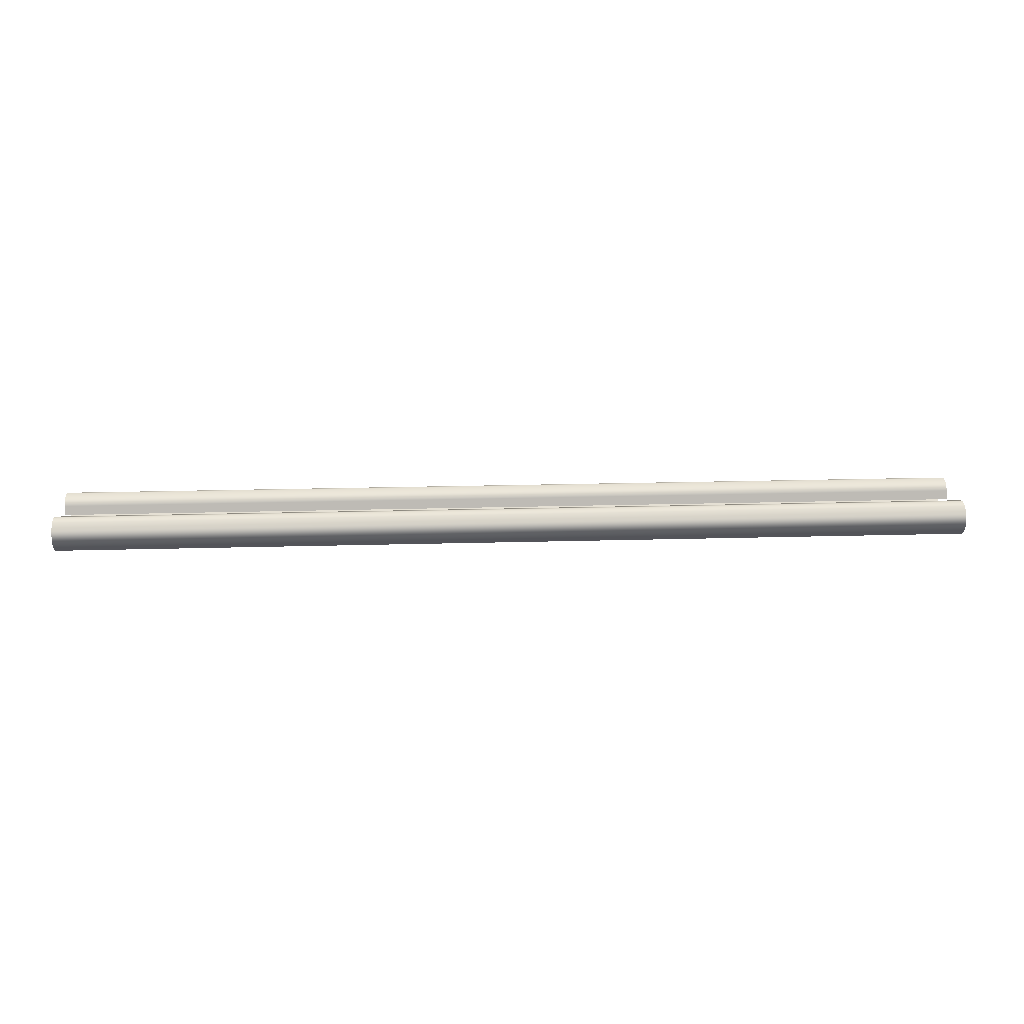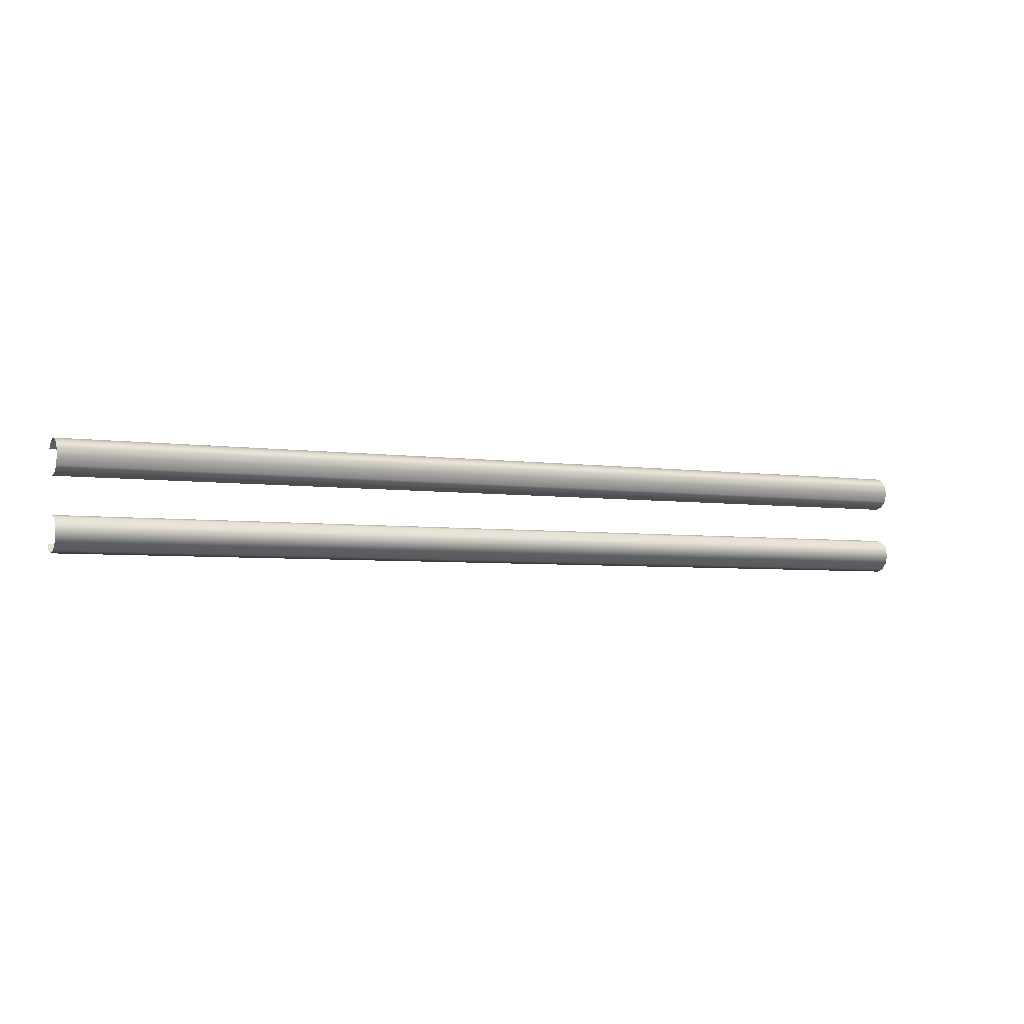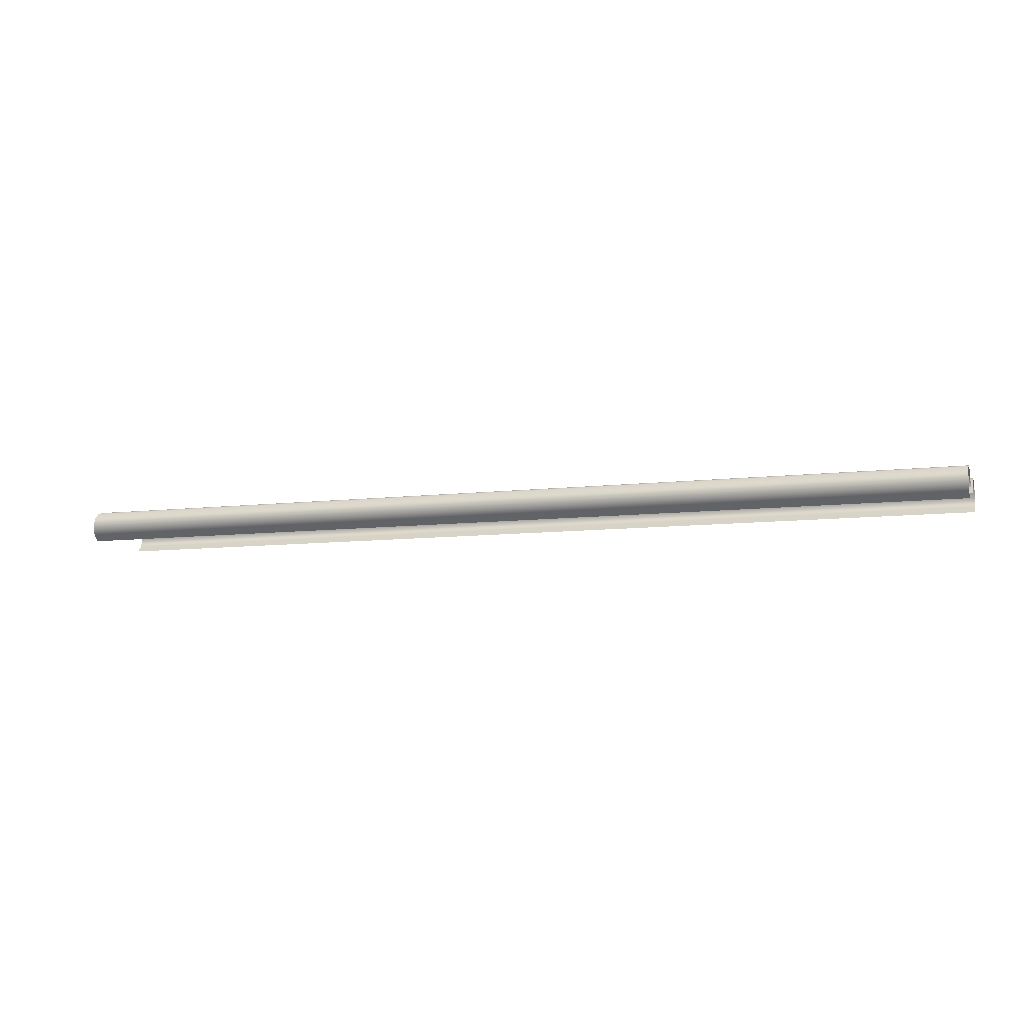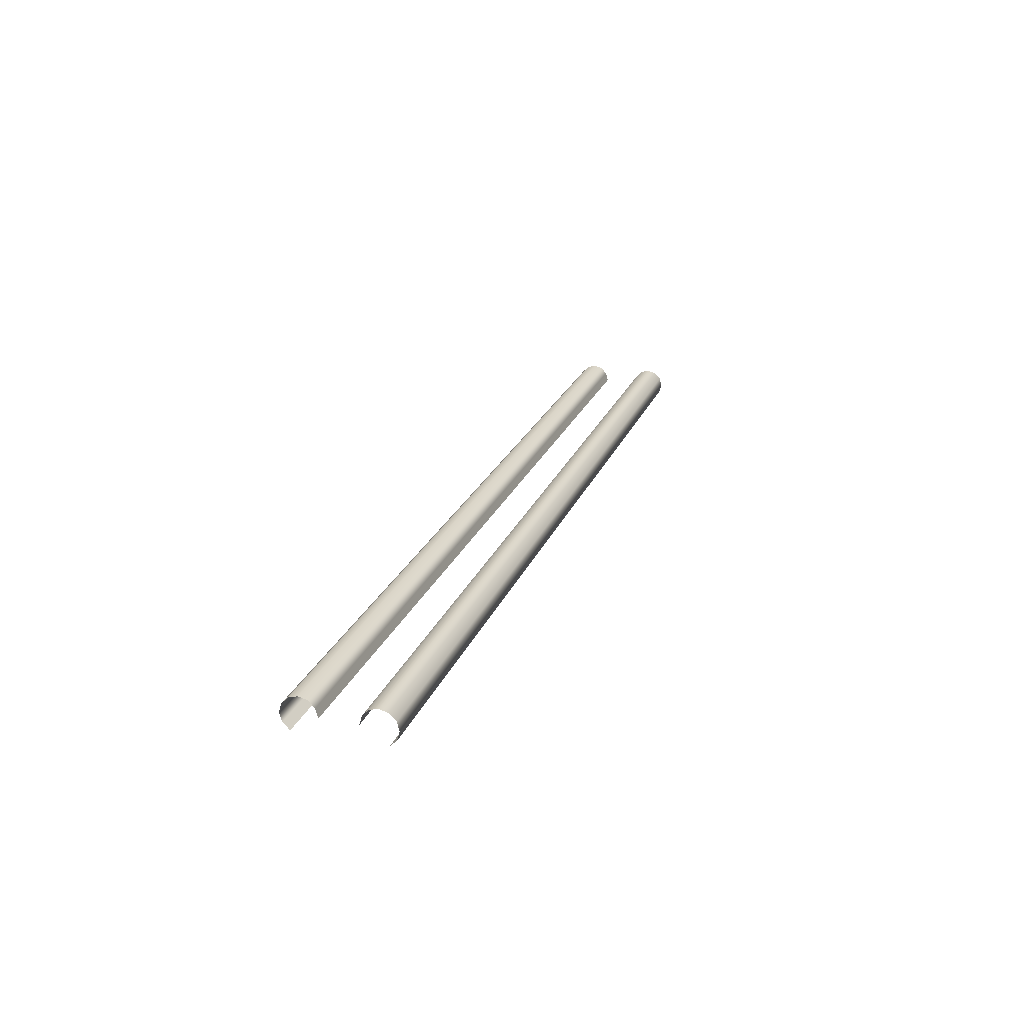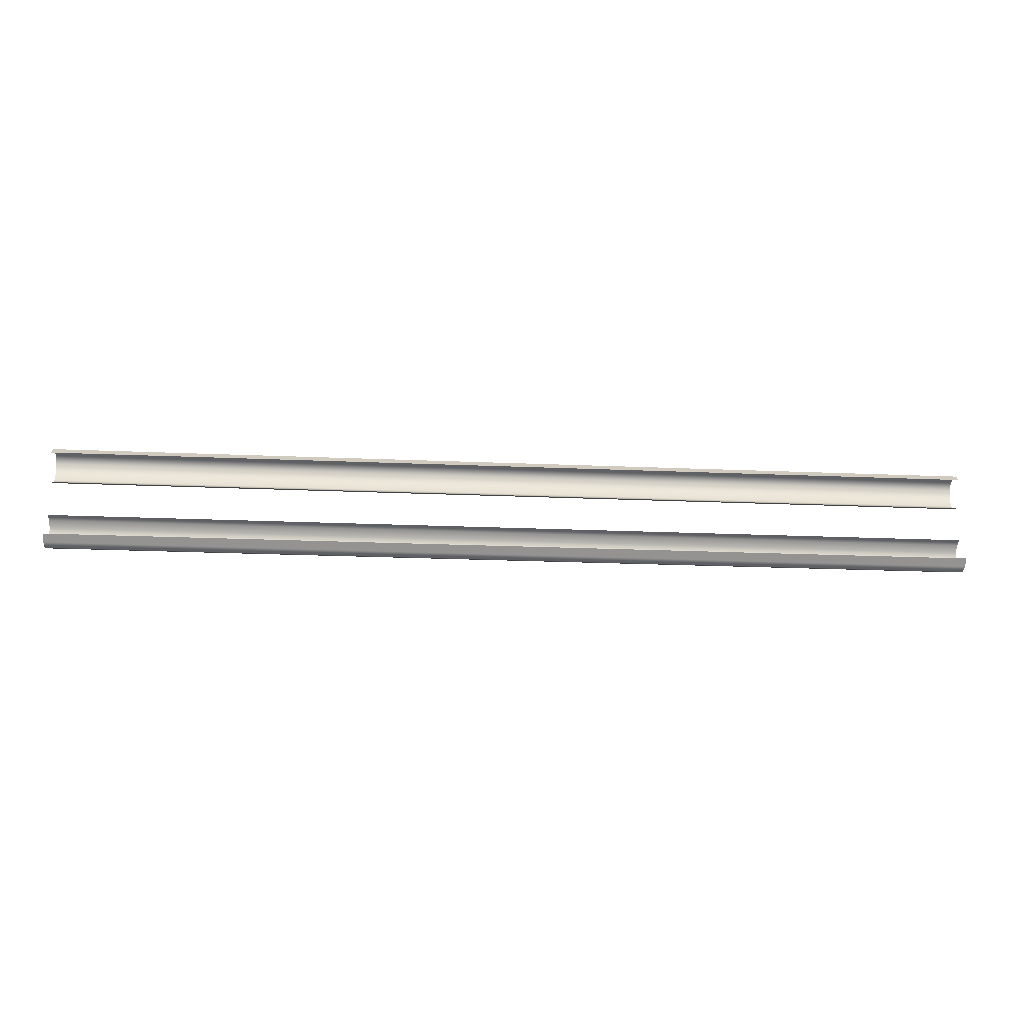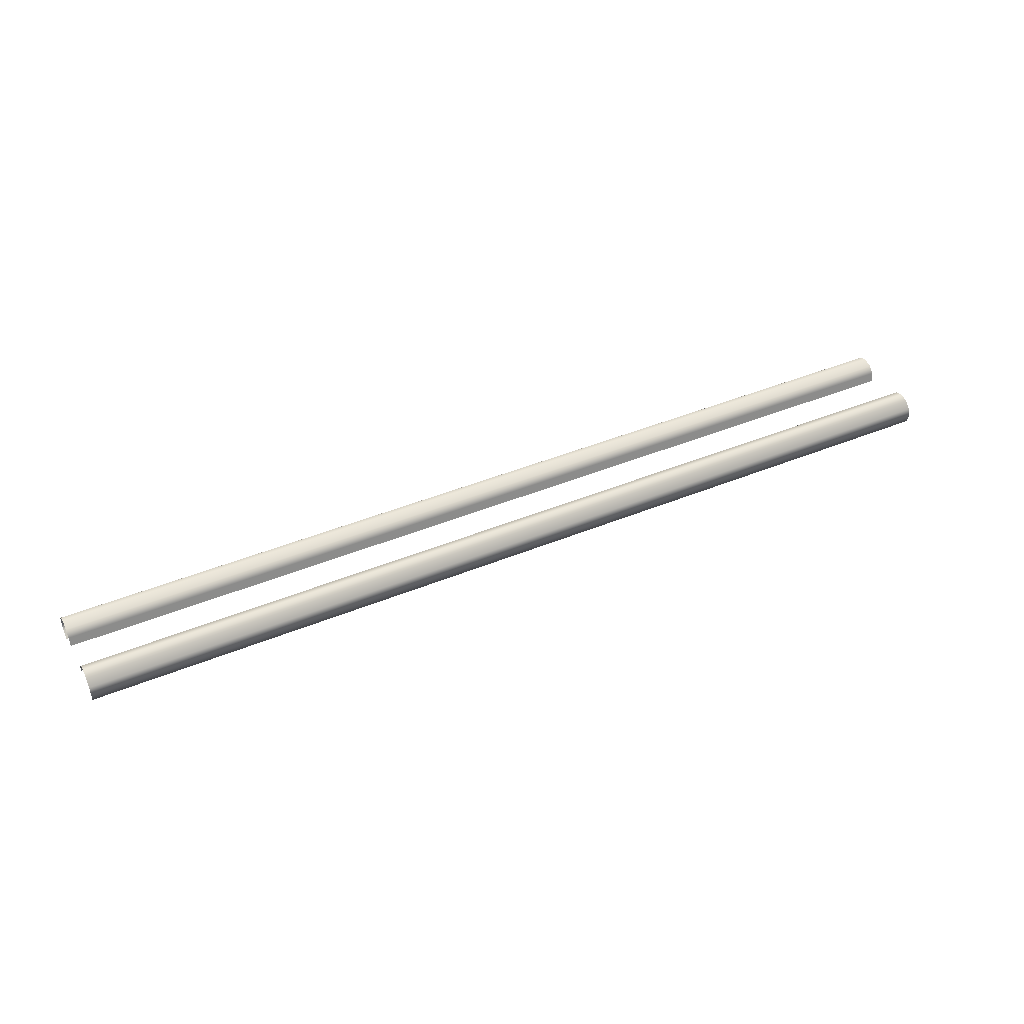
<metadata>
{"format":"obj","ext":"obj","renderer":"f3d","projection":"perspective","resolution":1024,"background":"white","views":[{"elev":21.0,"azim":-2.9,"up":"+Z"},{"elev":-4.2,"azim":-26.5,"up":"+Y"},{"elev":-9.1,"azim":17.9,"up":"+Z"},{"elev":22.3,"azim":-72.5,"up":"+Z"},{"elev":-21.7,"azim":175.6,"up":"+Y"},{"elev":42.9,"azim":-26.1,"up":"+Z"}]}
</metadata>
<code>
o model_7
v -102.9 226.2 -165
v 82.36 226.2 -165
v -102.9 224.9 -163.7
v 82.36 224.9 -163.7
v -102.9 224.4 -161.9
v 82.36 224.4 -161.9
v -102.9 224.9 -160.2
v 82.36 224.9 -160.2
v -102.9 226.2 -158.9
v 82.36 226.2 -158.9
v -102.9 227.9 -158.5
v 82.36 227.9 -158.5
v -102.9 229.7 -158.9
v 82.36 229.7 -158.9
v -102.9 230.9 -160.2
v 82.36 230.9 -160.2
v -102.9 231.4 -161.9
v 82.36 231.4 -161.9
v 82.36 243.6 -165
v -102.9 243.6 -165
v 82.36 244.9 -163.7
v -102.9 244.9 -163.7
v 82.36 245.4 -161.9
v -102.9 245.4 -161.9
v 82.36 244.9 -160.2
v -102.9 244.9 -160.2
v 82.36 243.6 -158.9
v -102.9 243.6 -158.9
v 82.36 241.9 -158.5
v -102.9 241.9 -158.5
v 82.36 240.1 -158.9
v -102.9 240.1 -158.9
v 82.36 238.9 -160.2
v -102.9 238.9 -160.2
v 82.36 238.4 -161.9
v -102.9 238.4 -161.9
f 1 2 3
f 2 4 3
f 3 4 5
f 4 6 5
f 5 6 7
f 6 8 7
f 7 8 9
f 8 10 9
f 9 10 11
f 10 12 11
f 11 12 13
f 12 14 13
f 13 14 15
f 14 16 15
f 15 16 17
f 16 18 17
f 17 18 18
f 18 19 18
f 18 19 19
f 19 20 19
f 19 20 21
f 20 22 21
f 21 22 23
f 22 24 23
f 23 24 25
f 24 26 25
f 25 26 27
f 26 28 27
f 27 28 29
f 28 30 29
f 29 30 31
f 30 32 31
f 31 32 33
f 32 34 33
f 33 34 35
f 34 36 35

</code>
